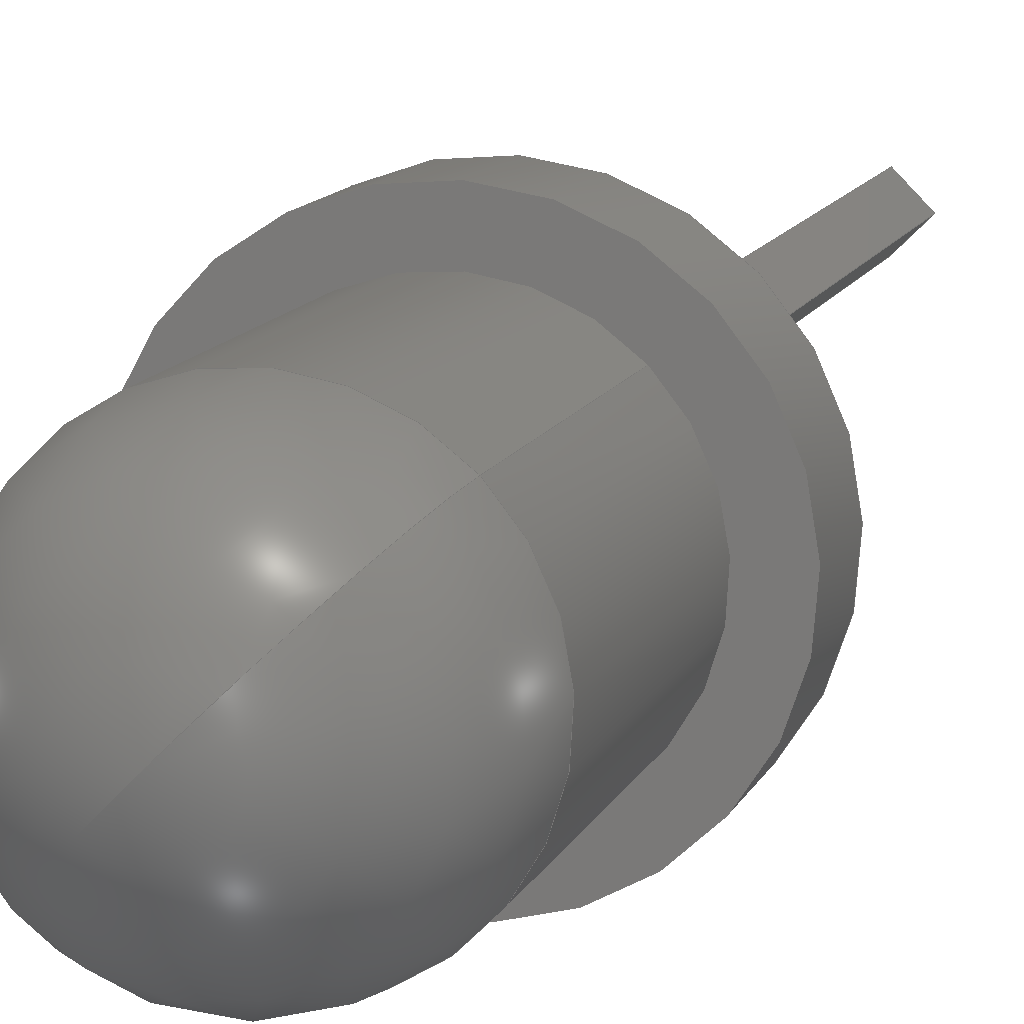
<metadata>
{"format":"step","ext":"step","renderer":"f3d","projection":"perspective","resolution":1024,"background":"white","views":[{"elev":11.9,"azim":16.4,"up":"+Y"}]}
</metadata>
<code>
ISO-10303-21;
DATA;
#1=SHAPE_REPRESENTATION_RELATIONSHIP('','',#307,#2);
#2=ADVANCED_BREP_SHAPE_REPRESENTATION('',(#305),#471);
#3=SPHERICAL_SURFACE('',#328,1.45);
#4=CYLINDRICAL_SURFACE('',#322,1.9);
#5=CYLINDRICAL_SURFACE('',#326,1.45);
#6=CIRCLE('',#320,1.9);
#7=CIRCLE('',#323,1.9);
#8=CIRCLE('',#325,1.45);
#9=CIRCLE('',#327,1.45);
#10=OVER_RIDING_STYLED_ITEM('',(#262),#253,#260);
#11=OVER_RIDING_STYLED_ITEM('',(#263),#254,#260);
#12=OVER_RIDING_STYLED_ITEM('',(#264),#255,#260);
#13=OVER_RIDING_STYLED_ITEM('',(#265),#256,#260);
#14=OVER_RIDING_STYLED_ITEM('',(#266),#257,#260);
#15=OVER_RIDING_STYLED_ITEM('',(#267),#258,#260);
#16=ORIENTED_EDGE('',*,*,#80,.T.);
#17=ORIENTED_EDGE('',*,*,#81,.T.);
#18=ORIENTED_EDGE('',*,*,#82,.T.);
#19=ORIENTED_EDGE('',*,*,#83,.T.);
#20=ORIENTED_EDGE('',*,*,#84,.T.);
#21=ORIENTED_EDGE('',*,*,#85,.T.);
#22=ORIENTED_EDGE('',*,*,#86,.T.);
#23=ORIENTED_EDGE('',*,*,#87,.T.);
#24=ORIENTED_EDGE('',*,*,#88,.T.);
#25=ORIENTED_EDGE('',*,*,#82,.F.);
#26=ORIENTED_EDGE('',*,*,#89,.F.);
#27=ORIENTED_EDGE('',*,*,#90,.F.);
#28=ORIENTED_EDGE('',*,*,#89,.T.);
#29=ORIENTED_EDGE('',*,*,#81,.F.);
#30=ORIENTED_EDGE('',*,*,#91,.F.);
#31=ORIENTED_EDGE('',*,*,#92,.F.);
#32=ORIENTED_EDGE('',*,*,#91,.T.);
#33=ORIENTED_EDGE('',*,*,#80,.F.);
#34=ORIENTED_EDGE('',*,*,#93,.F.);
#35=ORIENTED_EDGE('',*,*,#94,.F.);
#36=ORIENTED_EDGE('',*,*,#93,.T.);
#37=ORIENTED_EDGE('',*,*,#83,.F.);
#38=ORIENTED_EDGE('',*,*,#88,.F.);
#39=ORIENTED_EDGE('',*,*,#95,.F.);
#40=ORIENTED_EDGE('',*,*,#96,.T.);
#41=ORIENTED_EDGE('',*,*,#85,.F.);
#42=ORIENTED_EDGE('',*,*,#97,.F.);
#43=ORIENTED_EDGE('',*,*,#98,.F.);
#44=ORIENTED_EDGE('',*,*,#97,.T.);
#45=ORIENTED_EDGE('',*,*,#84,.F.);
#46=ORIENTED_EDGE('',*,*,#99,.F.);
#47=ORIENTED_EDGE('',*,*,#100,.F.);
#48=ORIENTED_EDGE('',*,*,#99,.T.);
#49=ORIENTED_EDGE('',*,*,#87,.F.);
#50=ORIENTED_EDGE('',*,*,#101,.F.);
#51=ORIENTED_EDGE('',*,*,#102,.F.);
#52=ORIENTED_EDGE('',*,*,#101,.T.);
#53=ORIENTED_EDGE('',*,*,#86,.F.);
#54=ORIENTED_EDGE('',*,*,#96,.F.);
#55=ORIENTED_EDGE('',*,*,#103,.F.);
#56=ORIENTED_EDGE('',*,*,#95,.T.);
#57=ORIENTED_EDGE('',*,*,#90,.T.);
#58=ORIENTED_EDGE('',*,*,#92,.T.);
#59=ORIENTED_EDGE('',*,*,#94,.T.);
#60=ORIENTED_EDGE('',*,*,#103,.T.);
#61=ORIENTED_EDGE('',*,*,#98,.T.);
#62=ORIENTED_EDGE('',*,*,#100,.T.);
#63=ORIENTED_EDGE('',*,*,#102,.T.);
#64=ORIENTED_EDGE('',*,*,#104,.F.);
#65=ORIENTED_EDGE('',*,*,#105,.T.);
#66=ORIENTED_EDGE('',*,*,#106,.T.);
#67=ORIENTED_EDGE('',*,*,#107,.T.);
#68=ORIENTED_EDGE('',*,*,#108,.F.);
#69=ORIENTED_EDGE('',*,*,#105,.F.);
#70=ORIENTED_EDGE('',*,*,#104,.T.);
#71=ORIENTED_EDGE('',*,*,#108,.T.);
#72=ORIENTED_EDGE('',*,*,#109,.F.);
#73=ORIENTED_EDGE('',*,*,#106,.F.);
#74=ORIENTED_EDGE('',*,*,#110,.T.);
#75=ORIENTED_EDGE('',*,*,#107,.F.);
#76=ORIENTED_EDGE('',*,*,#109,.T.);
#77=ORIENTED_EDGE('',*,*,#110,.F.);
#78=ORIENTED_EDGE('',*,*,#111,.T.);
#79=ORIENTED_EDGE('',*,*,#111,.F.);
#80=EDGE_CURVE('',#112,#113,#134,.T.);
#81=EDGE_CURVE('',#113,#114,#135,.T.);
#82=EDGE_CURVE('',#114,#115,#136,.T.);
#83=EDGE_CURVE('',#115,#112,#137,.T.);
#84=EDGE_CURVE('',#116,#117,#138,.T.);
#85=EDGE_CURVE('',#117,#118,#139,.T.);
#86=EDGE_CURVE('',#118,#119,#140,.T.);
#87=EDGE_CURVE('',#119,#116,#141,.T.);
#88=EDGE_CURVE('',#120,#115,#142,.T.);
#89=EDGE_CURVE('',#121,#114,#143,.T.);
#90=EDGE_CURVE('',#120,#121,#144,.T.);
#91=EDGE_CURVE('',#122,#113,#145,.T.);
#92=EDGE_CURVE('',#121,#122,#146,.T.);
#93=EDGE_CURVE('',#123,#112,#147,.T.);
#94=EDGE_CURVE('',#122,#123,#148,.T.);
#95=EDGE_CURVE('',#123,#120,#149,.T.);
#96=EDGE_CURVE('',#124,#118,#150,.T.);
#97=EDGE_CURVE('',#125,#117,#151,.T.);
#98=EDGE_CURVE('',#124,#125,#152,.T.);
#99=EDGE_CURVE('',#126,#116,#153,.T.);
#100=EDGE_CURVE('',#125,#126,#154,.T.);
#101=EDGE_CURVE('',#127,#119,#155,.T.);
#102=EDGE_CURVE('',#126,#127,#156,.T.);
#103=EDGE_CURVE('',#127,#124,#157,.T.);
#104=EDGE_CURVE('',#128,#129,#6,.T.);
#105=EDGE_CURVE('',#128,#129,#158,.T.);
#106=EDGE_CURVE('',#128,#130,#159,.T.);
#107=EDGE_CURVE('',#130,#131,#160,.T.);
#108=EDGE_CURVE('',#129,#131,#161,.T.);
#109=EDGE_CURVE('',#130,#131,#7,.T.);
#110=EDGE_CURVE('',#132,#132,#8,.T.);
#111=EDGE_CURVE('',#133,#133,#9,.T.);
#112=VERTEX_POINT('',#402);
#113=VERTEX_POINT('',#403);
#114=VERTEX_POINT('',#405);
#115=VERTEX_POINT('',#407);
#116=VERTEX_POINT('',#411);
#117=VERTEX_POINT('',#412);
#118=VERTEX_POINT('',#414);
#119=VERTEX_POINT('',#416);
#120=VERTEX_POINT('',#420);
#121=VERTEX_POINT('',#422);
#122=VERTEX_POINT('',#426);
#123=VERTEX_POINT('',#430);
#124=VERTEX_POINT('',#436);
#125=VERTEX_POINT('',#438);
#126=VERTEX_POINT('',#442);
#127=VERTEX_POINT('',#446);
#128=VERTEX_POINT('',#452);
#129=VERTEX_POINT('',#453);
#130=VERTEX_POINT('',#457);
#131=VERTEX_POINT('',#459);
#132=VERTEX_POINT('',#465);
#133=VERTEX_POINT('',#468);
#134=LINE('',#401,#162);
#135=LINE('',#404,#163);
#136=LINE('',#406,#164);
#137=LINE('',#408,#165);
#138=LINE('',#410,#166);
#139=LINE('',#413,#167);
#140=LINE('',#415,#168);
#141=LINE('',#417,#169);
#142=LINE('',#419,#170);
#143=LINE('',#421,#171);
#144=LINE('',#423,#172);
#145=LINE('',#425,#173);
#146=LINE('',#427,#174);
#147=LINE('',#429,#175);
#148=LINE('',#431,#176);
#149=LINE('',#433,#177);
#150=LINE('',#435,#178);
#151=LINE('',#437,#179);
#152=LINE('',#439,#180);
#153=LINE('',#441,#181);
#154=LINE('',#443,#182);
#155=LINE('',#445,#183);
#156=LINE('',#447,#184);
#157=LINE('',#449,#185);
#158=LINE('',#454,#186);
#159=LINE('',#456,#187);
#160=LINE('',#458,#188);
#161=LINE('',#460,#189);
#162=VECTOR('',#333,1000);
#163=VECTOR('',#334,1000);
#164=VECTOR('',#335,1000);
#165=VECTOR('',#336,1000);
#166=VECTOR('',#339,1000);
#167=VECTOR('',#340,1000);
#168=VECTOR('',#341,1000);
#169=VECTOR('',#342,1000);
#170=VECTOR('',#345,1000);
#171=VECTOR('',#346,1000);
#172=VECTOR('',#347,1000);
#173=VECTOR('',#350,1000);
#174=VECTOR('',#351,1000);
#175=VECTOR('',#354,1000);
#176=VECTOR('',#355,1000);
#177=VECTOR('',#358,1000);
#178=VECTOR('',#361,1000);
#179=VECTOR('',#362,1000);
#180=VECTOR('',#363,1000);
#181=VECTOR('',#366,1000);
#182=VECTOR('',#367,1000);
#183=VECTOR('',#370,1000);
#184=VECTOR('',#371,1000);
#185=VECTOR('',#374,1000);
#186=VECTOR('',#379,1000);
#187=VECTOR('',#382,1000);
#188=VECTOR('',#383,1000);
#189=VECTOR('',#384,1000);
#190=EDGE_LOOP('',(#16,#17,#18,#19));
#191=EDGE_LOOP('',(#20,#21,#22,#23));
#192=EDGE_LOOP('',(#24,#25,#26,#27));
#193=EDGE_LOOP('',(#28,#29,#30,#31));
#194=EDGE_LOOP('',(#32,#33,#34,#35));
#195=EDGE_LOOP('',(#36,#37,#38,#39));
#196=EDGE_LOOP('',(#40,#41,#42,#43));
#197=EDGE_LOOP('',(#44,#45,#46,#47));
#198=EDGE_LOOP('',(#48,#49,#50,#51));
#199=EDGE_LOOP('',(#52,#53,#54,#55));
#200=EDGE_LOOP('',(#56,#57,#58,#59));
#201=EDGE_LOOP('',(#60,#61,#62,#63));
#202=EDGE_LOOP('',(#64,#65));
#203=EDGE_LOOP('',(#66,#67,#68,#69));
#204=EDGE_LOOP('',(#70,#71,#72,#73));
#205=EDGE_LOOP('',(#74));
#206=EDGE_LOOP('',(#75,#76));
#207=EDGE_LOOP('',(#77));
#208=EDGE_LOOP('',(#78));
#209=EDGE_LOOP('',(#79));
#210=FACE_BOUND('',#190,.T.);
#211=FACE_BOUND('',#191,.T.);
#212=FACE_BOUND('',#192,.T.);
#213=FACE_BOUND('',#193,.T.);
#214=FACE_BOUND('',#194,.T.);
#215=FACE_BOUND('',#195,.T.);
#216=FACE_BOUND('',#196,.T.);
#217=FACE_BOUND('',#197,.T.);
#218=FACE_BOUND('',#198,.T.);
#219=FACE_BOUND('',#199,.T.);
#220=FACE_BOUND('',#200,.T.);
#221=FACE_BOUND('',#201,.T.);
#222=FACE_BOUND('',#202,.T.);
#223=FACE_BOUND('',#203,.T.);
#224=FACE_BOUND('',#204,.T.);
#225=FACE_BOUND('',#205,.T.);
#226=FACE_BOUND('',#206,.T.);
#227=FACE_BOUND('',#207,.T.);
#228=FACE_BOUND('',#208,.T.);
#229=FACE_BOUND('',#209,.T.);
#230=PLANE('',#309);
#231=PLANE('',#310);
#232=PLANE('',#311);
#233=PLANE('',#312);
#234=PLANE('',#313);
#235=PLANE('',#314);
#236=PLANE('',#315);
#237=PLANE('',#316);
#238=PLANE('',#317);
#239=PLANE('',#318);
#240=PLANE('',#319);
#241=PLANE('',#321);
#242=PLANE('',#324);
#243=ADVANCED_FACE('',(#210),#230,.F.);
#244=ADVANCED_FACE('',(#211),#231,.F.);
#245=ADVANCED_FACE('',(#212),#232,.F.);
#246=ADVANCED_FACE('',(#213),#233,.F.);
#247=ADVANCED_FACE('',(#214),#234,.F.);
#248=ADVANCED_FACE('',(#215),#235,.F.);
#249=ADVANCED_FACE('',(#216),#236,.F.);
#250=ADVANCED_FACE('',(#217),#237,.F.);
#251=ADVANCED_FACE('',(#218),#238,.F.);
#252=ADVANCED_FACE('',(#219),#239,.F.);
#253=ADVANCED_FACE('',(#220,#221,#222),#240,.T.);
#254=ADVANCED_FACE('',(#223),#241,.T.);
#255=ADVANCED_FACE('',(#224),#4,.T.);
#256=ADVANCED_FACE('',(#225,#226),#242,.F.);
#257=ADVANCED_FACE('',(#227,#228),#5,.T.);
#258=ADVANCED_FACE('',(#229),#3,.T.);
#259=CLOSED_SHELL('',(#243,#244,#245,#246,#247,#248,#249,#250,#251,#252,
#253,#254,#255,#256,#257,#258));
#260=STYLED_ITEM('',(#261),#305);
#261=PRESENTATION_STYLE_ASSIGNMENT((#268));
#262=PRESENTATION_STYLE_ASSIGNMENT((#269));
#263=PRESENTATION_STYLE_ASSIGNMENT((#270));
#264=PRESENTATION_STYLE_ASSIGNMENT((#271));
#265=PRESENTATION_STYLE_ASSIGNMENT((#272));
#266=PRESENTATION_STYLE_ASSIGNMENT((#273));
#267=PRESENTATION_STYLE_ASSIGNMENT((#274));
#268=SURFACE_STYLE_USAGE(.BOTH.,#275);
#269=SURFACE_STYLE_USAGE(.BOTH.,#276);
#270=SURFACE_STYLE_USAGE(.BOTH.,#277);
#271=SURFACE_STYLE_USAGE(.BOTH.,#278);
#272=SURFACE_STYLE_USAGE(.BOTH.,#279);
#273=SURFACE_STYLE_USAGE(.BOTH.,#280);
#274=SURFACE_STYLE_USAGE(.BOTH.,#281);
#275=SURFACE_SIDE_STYLE('',(#282));
#276=SURFACE_SIDE_STYLE('',(#283));
#277=SURFACE_SIDE_STYLE('',(#284));
#278=SURFACE_SIDE_STYLE('',(#285));
#279=SURFACE_SIDE_STYLE('',(#286));
#280=SURFACE_SIDE_STYLE('',(#287));
#281=SURFACE_SIDE_STYLE('',(#288));
#282=SURFACE_STYLE_FILL_AREA(#289);
#283=SURFACE_STYLE_FILL_AREA(#290);
#284=SURFACE_STYLE_FILL_AREA(#291);
#285=SURFACE_STYLE_FILL_AREA(#292);
#286=SURFACE_STYLE_FILL_AREA(#293);
#287=SURFACE_STYLE_FILL_AREA(#294);
#288=SURFACE_STYLE_FILL_AREA(#295);
#289=FILL_AREA_STYLE('',(#296));
#290=FILL_AREA_STYLE('',(#297));
#291=FILL_AREA_STYLE('',(#298));
#292=FILL_AREA_STYLE('',(#299));
#293=FILL_AREA_STYLE('',(#300));
#294=FILL_AREA_STYLE('',(#301));
#295=FILL_AREA_STYLE('',(#302));
#296=FILL_AREA_STYLE_COLOUR('',#303);
#297=FILL_AREA_STYLE_COLOUR('',#304);
#298=FILL_AREA_STYLE_COLOUR('',#304);
#299=FILL_AREA_STYLE_COLOUR('',#304);
#300=FILL_AREA_STYLE_COLOUR('',#304);
#301=FILL_AREA_STYLE_COLOUR('',#304);
#302=FILL_AREA_STYLE_COLOUR('',#304);
#303=COLOUR_RGB('',0.8235,0.8196,0.7804);
#304=COLOUR_RGB('',0.09804,0.05098,0.09804);
#305=MANIFOLD_SOLID_BREP('LED_D3mm_IRBlack',#259);
#306=SHAPE_DEFINITION_REPRESENTATION(#476,#307);
#307=SHAPE_REPRESENTATION('LED_D3mm_IRBlack',(#308),#471);
#308=AXIS2_PLACEMENT_3D('',#399,#329,#330);
#309=AXIS2_PLACEMENT_3D('',#400,#331,#332);
#310=AXIS2_PLACEMENT_3D('',#409,#337,#338);
#311=AXIS2_PLACEMENT_3D('',#418,#343,#344);
#312=AXIS2_PLACEMENT_3D('',#424,#348,#349);
#313=AXIS2_PLACEMENT_3D('',#428,#352,#353);
#314=AXIS2_PLACEMENT_3D('',#432,#356,#357);
#315=AXIS2_PLACEMENT_3D('',#434,#359,#360);
#316=AXIS2_PLACEMENT_3D('',#440,#364,#365);
#317=AXIS2_PLACEMENT_3D('',#444,#368,#369);
#318=AXIS2_PLACEMENT_3D('',#448,#372,#373);
#319=AXIS2_PLACEMENT_3D('',#450,#375,#376);
#320=AXIS2_PLACEMENT_3D('',#451,#377,#378);
#321=AXIS2_PLACEMENT_3D('',#455,#380,#381);
#322=AXIS2_PLACEMENT_3D('',#461,#385,#386);
#323=AXIS2_PLACEMENT_3D('',#462,#387,#388);
#324=AXIS2_PLACEMENT_3D('',#463,#389,#390);
#325=AXIS2_PLACEMENT_3D('',#464,#391,#392);
#326=AXIS2_PLACEMENT_3D('',#466,#393,#394);
#327=AXIS2_PLACEMENT_3D('',#467,#395,#396);
#328=AXIS2_PLACEMENT_3D('',#469,#397,#398);
#329=DIRECTION('',(0,0,1));
#330=DIRECTION('',(1,0,0));
#331=DIRECTION('',(0,0,1));
#332=DIRECTION('',(0.7071,0.7071,0));
#333=DIRECTION('',(0.7071,0.7071,0));
#334=DIRECTION('',(0.7071,-0.7071,0));
#335=DIRECTION('',(-0.7071,-0.7071,0));
#336=DIRECTION('',(-0.7071,0.7071,0));
#337=DIRECTION('',(0,0,1));
#338=DIRECTION('',(0.7071,0.7071,0));
#339=DIRECTION('',(0.7071,0.7071,0));
#340=DIRECTION('',(0.7071,-0.7071,0));
#341=DIRECTION('',(-0.7071,-0.7071,0));
#342=DIRECTION('',(-0.7071,0.7071,0));
#343=DIRECTION('',(-0.7071,0.7071,0));
#344=DIRECTION('',(-0.7071,-0.7071,0));
#345=DIRECTION('',(0,0,-1));
#346=DIRECTION('',(0,0,-1));
#347=DIRECTION('',(0.7071,0.7071,0));
#348=DIRECTION('',(-0.7071,-0.7071,0));
#349=DIRECTION('',(0.7071,-0.7071,0));
#350=DIRECTION('',(0,0,-1));
#351=DIRECTION('',(-0.7071,0.7071,0));
#352=DIRECTION('',(0.7071,-0.7071,0));
#353=DIRECTION('',(0.7071,0.7071,0));
#354=DIRECTION('',(0,0,-1));
#355=DIRECTION('',(-0.7071,-0.7071,0));
#356=DIRECTION('',(0.7071,0.7071,0));
#357=DIRECTION('',(-0.7071,0.7071,0));
#358=DIRECTION('',(0.7071,-0.7071,0));
#359=DIRECTION('',(-0.7071,-0.7071,0));
#360=DIRECTION('',(0.7071,-0.7071,0));
#361=DIRECTION('',(0,0,-1));
#362=DIRECTION('',(0,0,-1));
#363=DIRECTION('',(-0.7071,0.7071,0));
#364=DIRECTION('',(0.7071,-0.7071,0));
#365=DIRECTION('',(0.7071,0.7071,0));
#366=DIRECTION('',(0,0,-1));
#367=DIRECTION('',(-0.7071,-0.7071,0));
#368=DIRECTION('',(0.7071,0.7071,0));
#369=DIRECTION('',(-0.7071,0.7071,0));
#370=DIRECTION('',(0,0,-1));
#371=DIRECTION('',(0.7071,-0.7071,0));
#372=DIRECTION('',(-0.7071,0.7071,0));
#373=DIRECTION('',(-0.7071,-0.7071,0));
#374=DIRECTION('',(0.7071,0.7071,0));
#375=DIRECTION('',(0,0,-1));
#376=DIRECTION('',(-0.7071,-0.7071,0));
#377=DIRECTION('',(0,0,1));
#378=DIRECTION('',(0.7071,0.7071,0));
#379=DIRECTION('',(-0.7071,0.7071,0));
#380=DIRECTION('',(-0.7071,-0.7071,0));
#381=DIRECTION('',(-0.7071,0.7071,0));
#382=DIRECTION('',(0,0,1));
#383=DIRECTION('',(-0.7071,0.7071,0));
#384=DIRECTION('',(0,0,1));
#385=DIRECTION('',(0,0,-1));
#386=DIRECTION('',(0.7071,0.7071,0));
#387=DIRECTION('',(0,0,1));
#388=DIRECTION('',(0.7071,0.7071,0));
#389=DIRECTION('',(0,0,-1));
#390=DIRECTION('',(-0.7071,-0.7071,0));
#391=DIRECTION('',(3.14e-16,-3.14e-16,-1));
#392=DIRECTION('',(0.7071,0.7071,-2.72e-31));
#393=DIRECTION('',(3.14e-16,-3.14e-16,-1));
#394=DIRECTION('',(0.7071,0.7071,-4.658e-31));
#395=DIRECTION('',(3.14e-16,-3.14e-16,-1));
#396=DIRECTION('',(0.7071,0.7071,-4.658e-31));
#397=DIRECTION('',(-3.14e-16,3.14e-16,1));
#398=DIRECTION('',(0.7071,0.7071,-7.574e-31));
#399=CARTESIAN_POINT('',(0,0,0));
#400=CARTESIAN_POINT('',(120.8,-43.3,-0.85));
#401=CARTESIAN_POINT('',(120.8,-43.3,-0.85));
#402=CARTESIAN_POINT('',(122.6,-41.51,-0.85));
#403=CARTESIAN_POINT('',(122.9,-41.22,-0.85));
#404=CARTESIAN_POINT('',(122.9,-41.22,-0.85));
#405=CARTESIAN_POINT('',(123.2,-41.51,-0.85));
#406=CARTESIAN_POINT('',(121.1,-43.58,-0.85));
#407=CARTESIAN_POINT('',(122.9,-41.79,-0.85));
#408=CARTESIAN_POINT('',(122.6,-41.51,-0.85));
#409=CARTESIAN_POINT('',(120.8,-43.3,-0.85));
#410=CARTESIAN_POINT('',(120.8,-43.3,-0.85));
#411=CARTESIAN_POINT('',(120.8,-43.3,-0.85));
#412=CARTESIAN_POINT('',(121.1,-43.02,-0.85));
#413=CARTESIAN_POINT('',(121.1,-43.02,-0.85));
#414=CARTESIAN_POINT('',(121.4,-43.3,-0.85));
#415=CARTESIAN_POINT('',(121.4,-43.3,-0.85));
#416=CARTESIAN_POINT('',(121.1,-43.58,-0.85));
#417=CARTESIAN_POINT('',(121.1,-43.58,-0.85));
#418=CARTESIAN_POINT('',(121.4,-43.3,5.15));
#419=CARTESIAN_POINT('',(122.9,-41.79,5.15));
#420=CARTESIAN_POINT('',(122.9,-41.79,4.65));
#421=CARTESIAN_POINT('',(123.2,-41.51,5.15));
#422=CARTESIAN_POINT('',(123.2,-41.51,4.65));
#423=CARTESIAN_POINT('',(121.1,-43.61,4.65));
#424=CARTESIAN_POINT('',(122.9,-41.22,5.15));
#425=CARTESIAN_POINT('',(122.9,-41.22,5.15));
#426=CARTESIAN_POINT('',(122.9,-41.22,4.65));
#427=CARTESIAN_POINT('',(123.4,-41.71,4.65));
#428=CARTESIAN_POINT('',(120.8,-43.3,5.15));
#429=CARTESIAN_POINT('',(122.6,-41.51,5.15));
#430=CARTESIAN_POINT('',(122.6,-41.51,4.65));
#431=CARTESIAN_POINT('',(120.8,-43.32,4.65));
#432=CARTESIAN_POINT('',(122.9,-41.79,5.15));
#433=CARTESIAN_POINT('',(123.2,-42.13,4.65));
#434=CARTESIAN_POINT('',(121.1,-43.02,5.15));
#435=CARTESIAN_POINT('',(121.4,-43.3,5.15));
#436=CARTESIAN_POINT('',(121.4,-43.3,4.65));
#437=CARTESIAN_POINT('',(121.1,-43.02,5.15));
#438=CARTESIAN_POINT('',(121.1,-43.02,4.65));
#439=CARTESIAN_POINT('',(121.6,-43.5,4.65));
#440=CARTESIAN_POINT('',(120.8,-43.3,5.15));
#441=CARTESIAN_POINT('',(120.8,-43.3,5.15));
#442=CARTESIAN_POINT('',(120.8,-43.3,4.65));
#443=CARTESIAN_POINT('',(120.8,-43.31,4.65));
#444=CARTESIAN_POINT('',(121.1,-43.58,5.15));
#445=CARTESIAN_POINT('',(121.1,-43.58,5.15));
#446=CARTESIAN_POINT('',(121.1,-43.58,4.65));
#447=CARTESIAN_POINT('',(121.4,-43.93,4.65));
#448=CARTESIAN_POINT('',(121.4,-43.3,5.15));
#449=CARTESIAN_POINT('',(121.2,-43.45,4.65));
#450=CARTESIAN_POINT('',(121.8,-44.29,4.65));
#451=CARTESIAN_POINT('',(122,-42.4,4.65));
#452=CARTESIAN_POINT('',(121.8,-44.29,4.65));
#453=CARTESIAN_POINT('',(120.1,-42.64,4.65));
#454=CARTESIAN_POINT('',(121.8,-44.29,4.65));
#455=CARTESIAN_POINT('',(121.8,-44.29,4.65));
#456=CARTESIAN_POINT('',(121.8,-44.29,4.65));
#457=CARTESIAN_POINT('',(121.8,-44.29,5.65));
#458=CARTESIAN_POINT('',(121.8,-44.29,5.65));
#459=CARTESIAN_POINT('',(120.1,-42.64,5.65));
#460=CARTESIAN_POINT('',(120.1,-42.64,4.65));
#461=CARTESIAN_POINT('',(122,-42.4,4.65));
#462=CARTESIAN_POINT('',(122,-42.4,5.65));
#463=CARTESIAN_POINT('',(121.8,-44.29,5.65));
#464=CARTESIAN_POINT('',(122,-42.4,5.65));
#465=CARTESIAN_POINT('',(123,-41.38,5.65));
#466=CARTESIAN_POINT('',(122,-42.4,8.5));
#467=CARTESIAN_POINT('',(122,-42.4,8.5));
#468=CARTESIAN_POINT('',(123,-41.38,8.5));
#469=CARTESIAN_POINT('',(122,-42.4,8.5));
#470=MECHANICAL_DESIGN_GEOMETRIC_PRESENTATION_REPRESENTATION('',(#260,#10,
#11,#12,#13,#14,#15),#471);
#471=(
GEOMETRIC_REPRESENTATION_CONTEXT(3)
GLOBAL_UNCERTAINTY_ASSIGNED_CONTEXT((#472))
GLOBAL_UNIT_ASSIGNED_CONTEXT((#475,#474,#473))
REPRESENTATION_CONTEXT('LED_D3mm_IRBlack','TOP_LEVEL_ASSEMBLY_PART')
);
#472=UNCERTAINTY_MEASURE_WITH_UNIT(LENGTH_MEASURE(0.005),#475,
'DISTANCE_ACCURACY_VALUE','Maximum Tolerance applied to model');
#473=(
NAMED_UNIT(*)
SI_UNIT($,.STERADIAN.)
SOLID_ANGLE_UNIT()
);
#474=(
NAMED_UNIT(*)
PLANE_ANGLE_UNIT()
SI_UNIT($,.RADIAN.)
);
#475=(
LENGTH_UNIT()
NAMED_UNIT(*)
SI_UNIT(.MILLI.,.METRE.)
);
#476=PRODUCT_DEFINITION_SHAPE('','',#477);
#477=PRODUCT_DEFINITION('','',#479,#478);
#478=PRODUCT_DEFINITION_CONTEXT('',#485,'design');
#479=PRODUCT_DEFINITION_FORMATION_WITH_SPECIFIED_SOURCE('','',#481,
 .NOT_KNOWN.);
#480=PRODUCT_RELATED_PRODUCT_CATEGORY('','',(#481));
#481=PRODUCT('LED_D3mm_IRBlack','LED_D3mm_IRBlack',
'LED_D3mm_IRBlack',(#483));
#482=PRODUCT_CATEGORY('','');
#483=PRODUCT_CONTEXT('',#485,'mechanical');
#484=APPLICATION_PROTOCOL_DEFINITION('international standard',
'ap242_managed_model_based_3d_engineering',2011,#485);
#485=APPLICATION_CONTEXT('managed model based 3d engineering');
ENDSEC;
END-ISO-10303-21;

</code>
